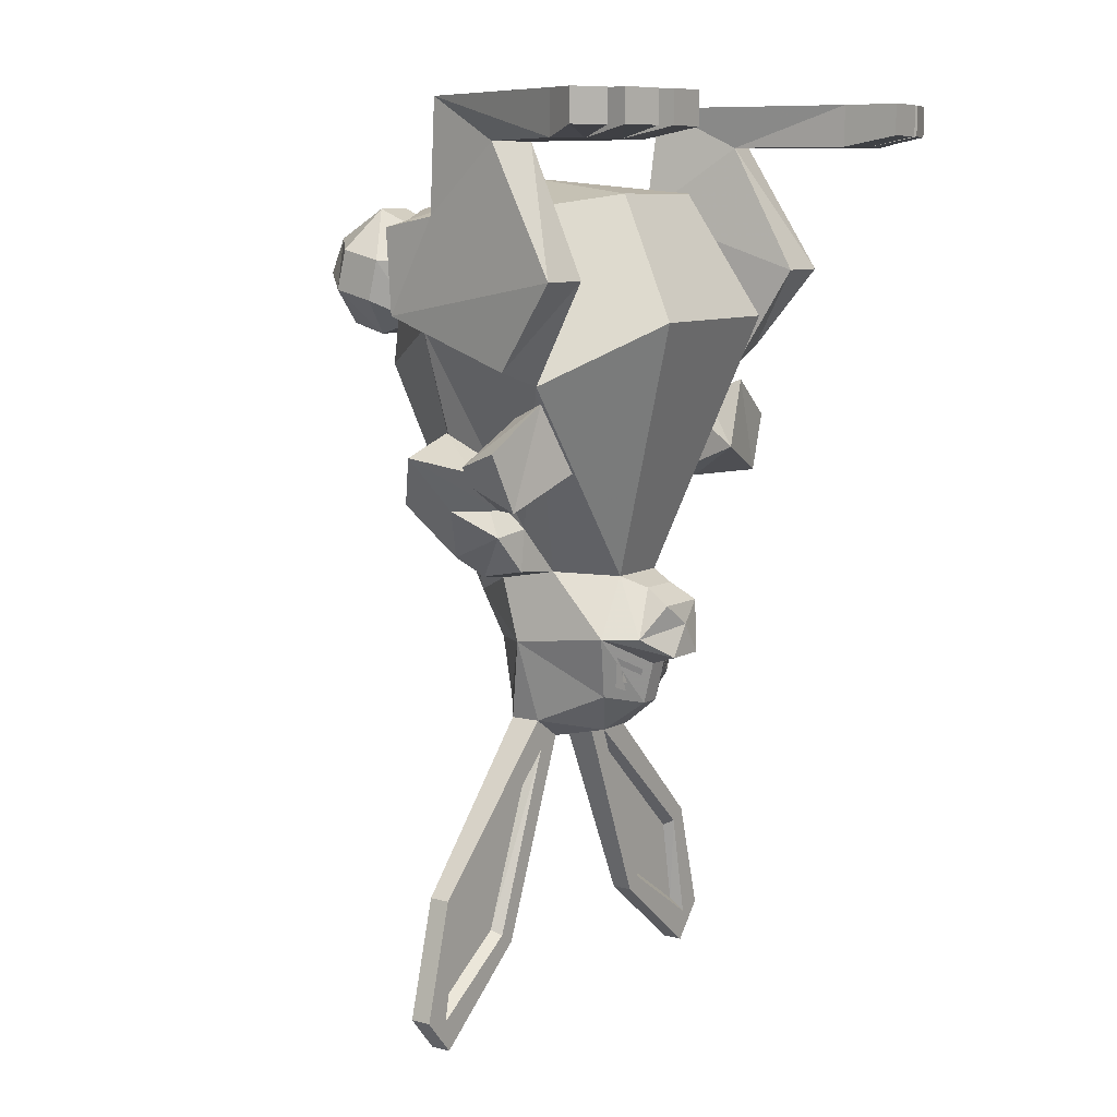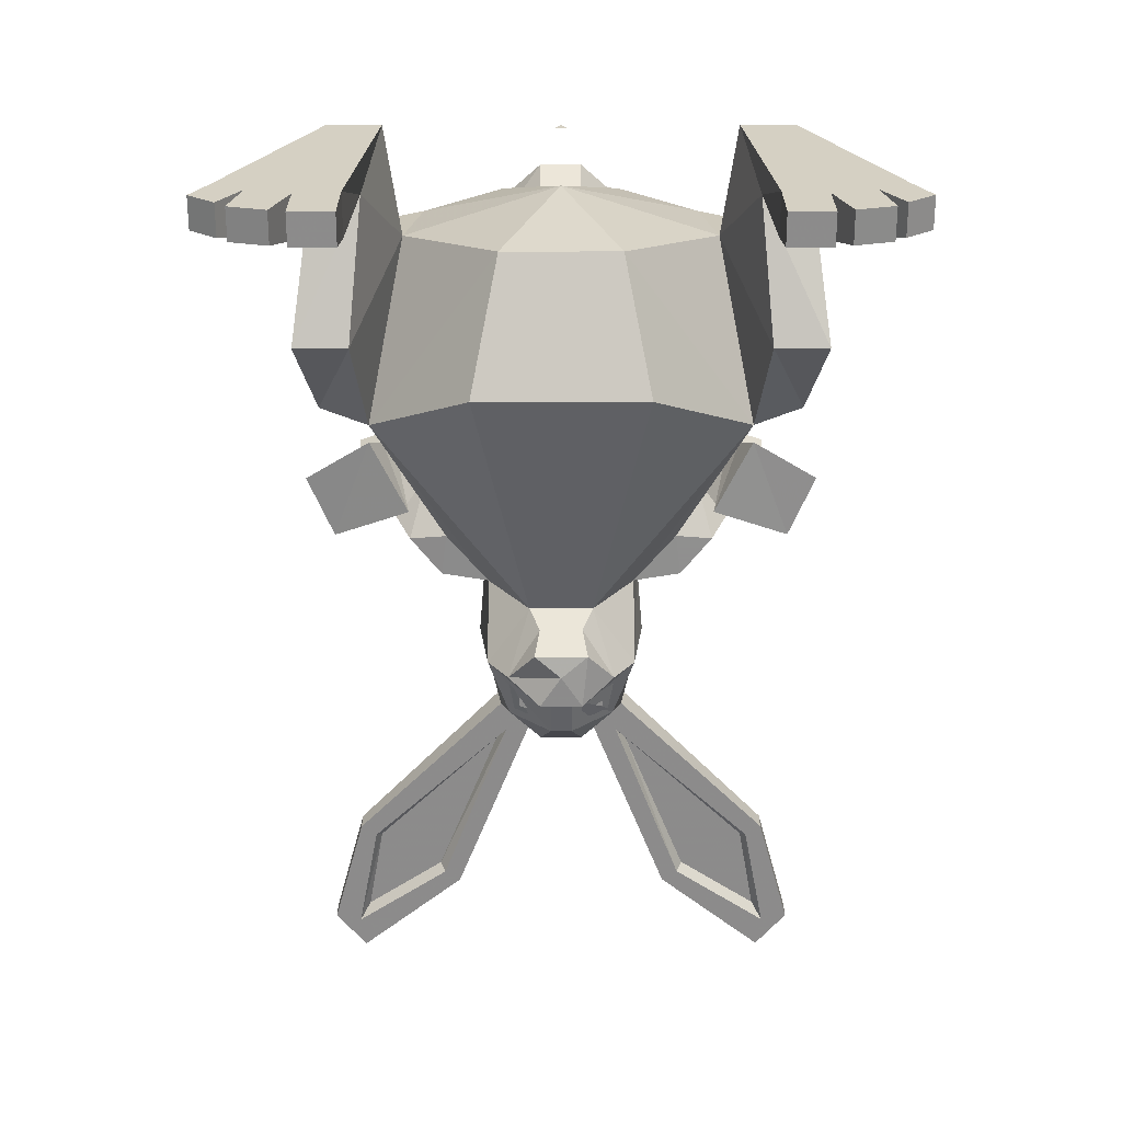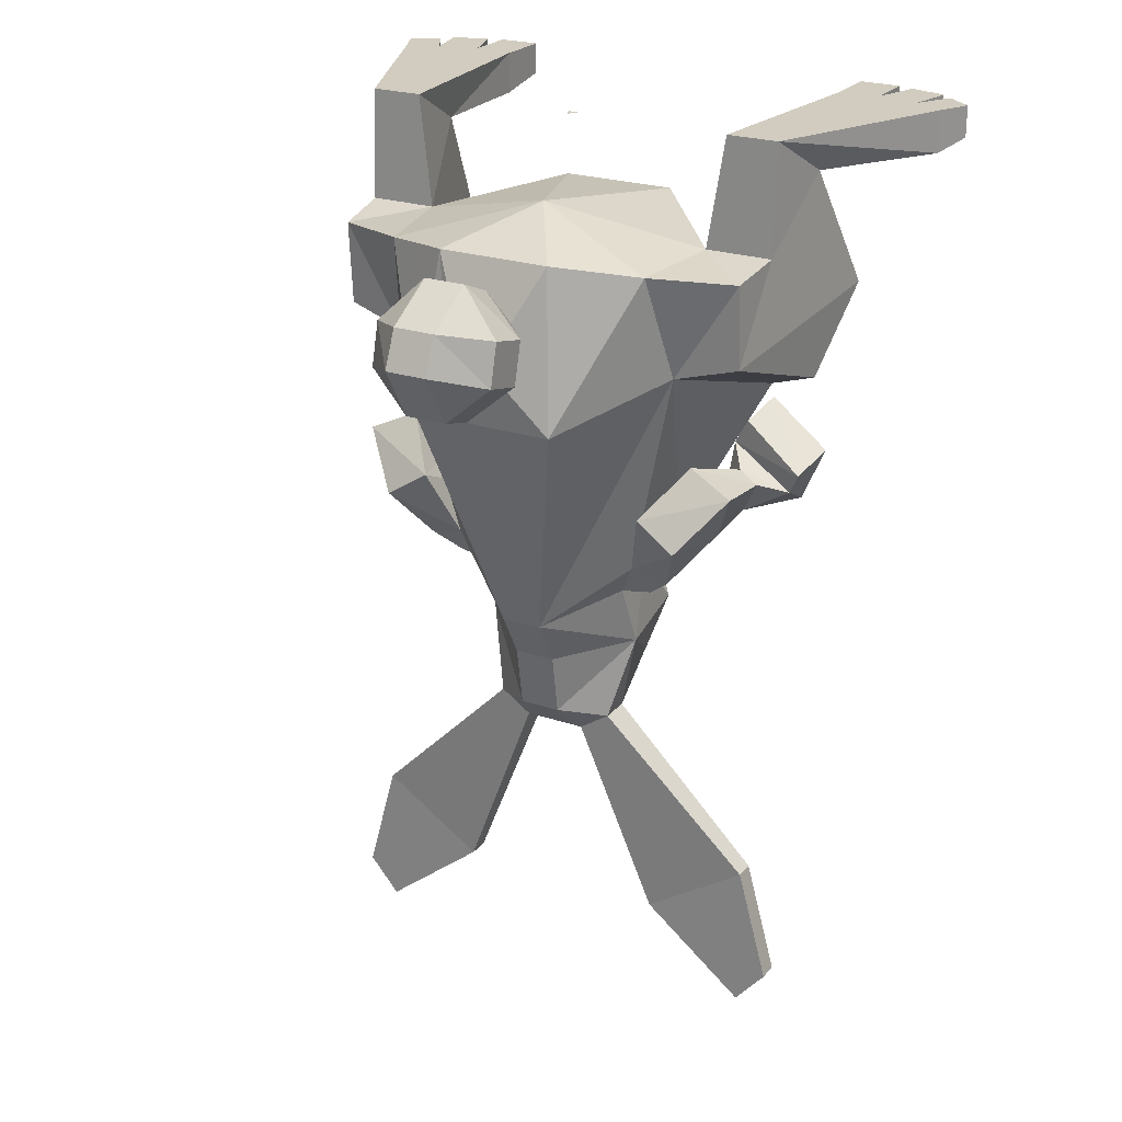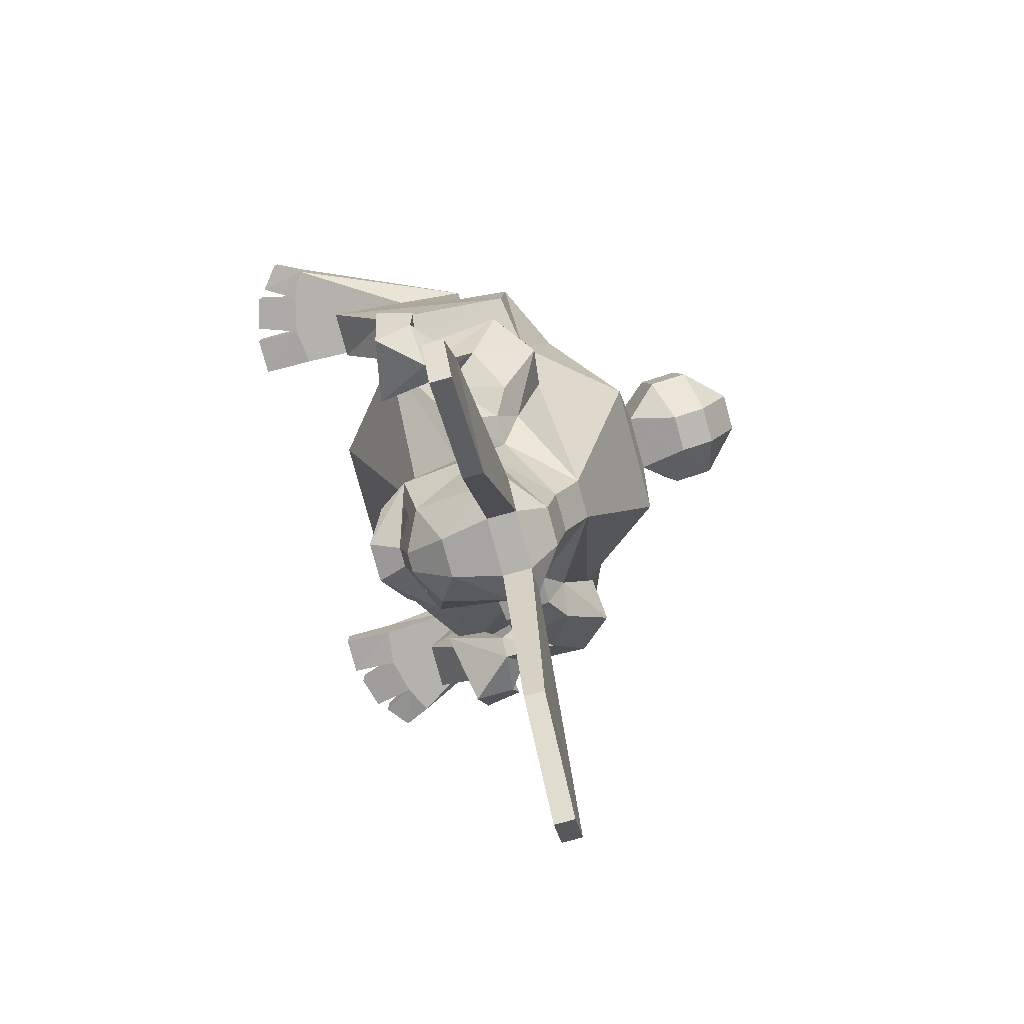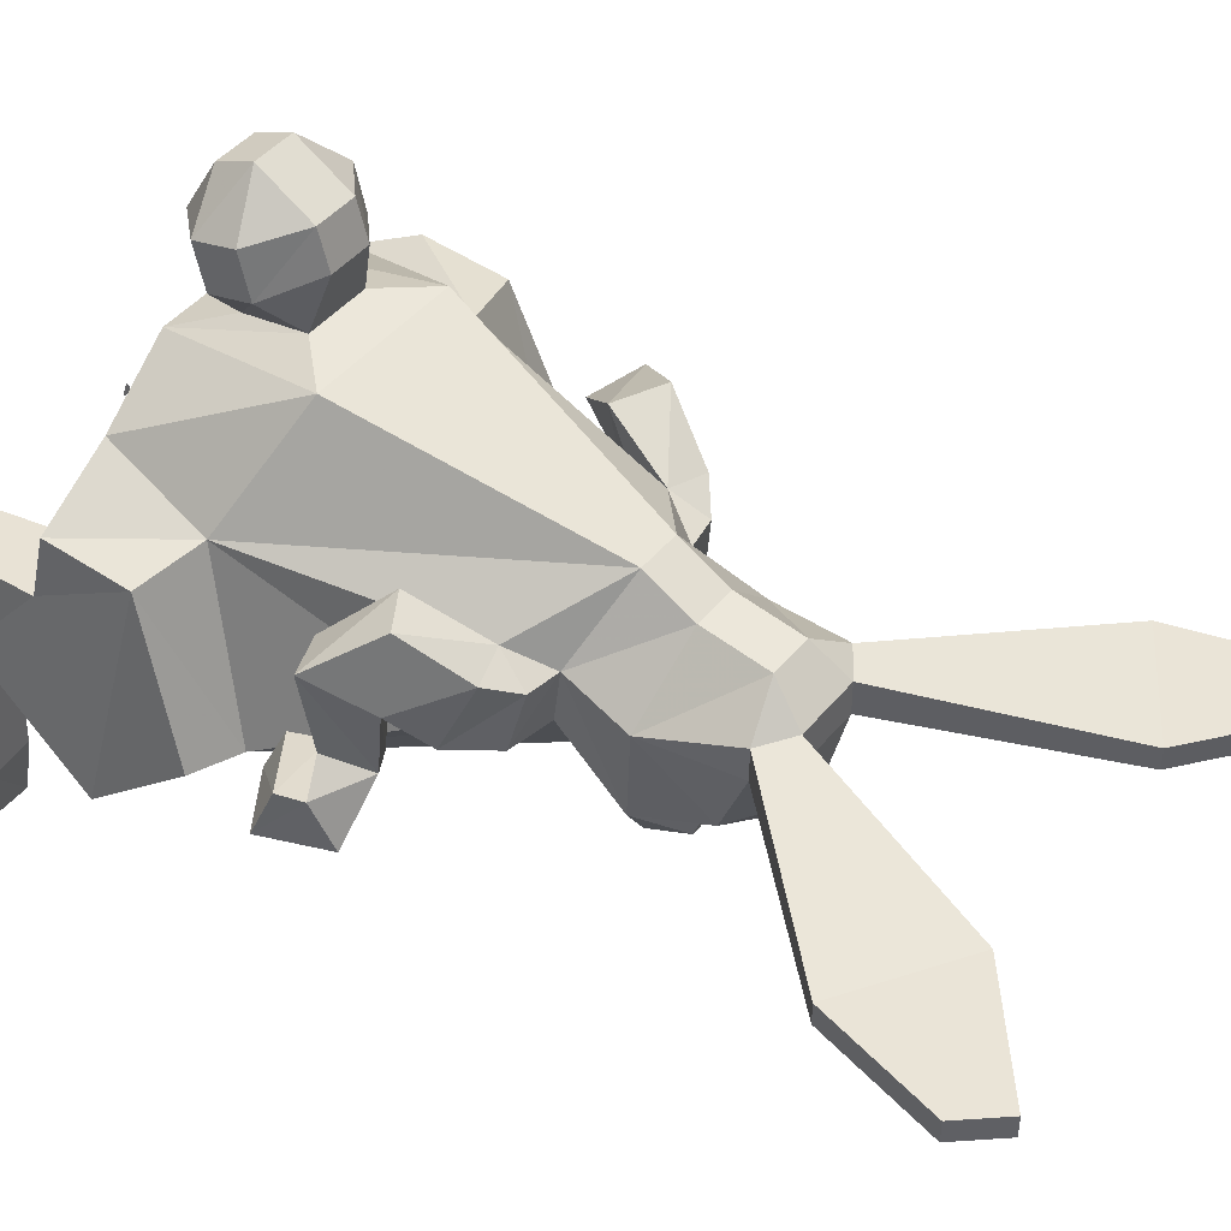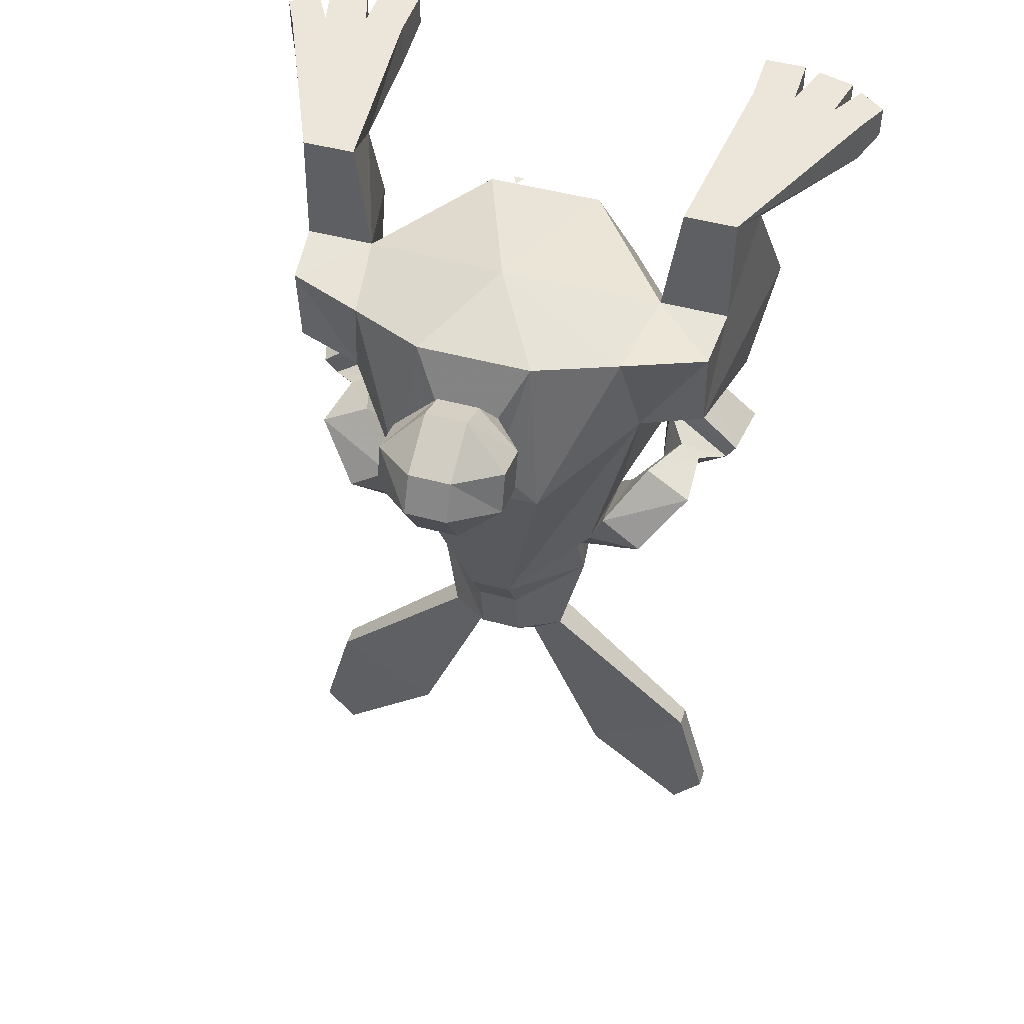
<metadata>
{"format":"obj","ext":"obj","renderer":"f3d","projection":"perspective","resolution":1024,"background":"white","views":[{"elev":8.8,"azim":124.8,"up":"+Y"},{"elev":26.0,"azim":179.9,"up":"+Y"},{"elev":24.0,"azim":29.4,"up":"+Y"},{"elev":-79.6,"azim":-74.7,"up":"+Y"},{"elev":43.6,"azim":-54.0,"up":"+Z"},{"elev":47.9,"azim":17.0,"up":"+Y"}]}
</metadata>
<code>
o npc/easter_bunny/0
v -12 -38 41
v -12 -30 39
v -6 -30 32
v -6 -42 34
v -4 -45 44
v -4 -43 51
v -12 -36 49
v -12 -28 47
v -4 -23 37
v 6 -30 32
v 11 -20 28
v -11 -20 28
v -14 -50 33
v 6 -42 34
v 4 -45 44
v 4 -43 51
v 4 -33 57
v -4 -33 57
v -4 -26 54
v -4 -20 44
v 4 -20 44
v 4 -23 37
v 12 -30 39
v 14 -50 33
v 26 -22 20
v 0 -14 10
v -26 -22 20
v -29 -42 14
v -4 -95 19
v 12 -38 41
v 12 -36 49
v 4 -26 54
v 12 -28 47
v 36 0 -39
v 36 -8 -39
v 35 -8 -15
v 32 0 1
v 58 0 -35
v 44 0 -40
v 36 0 -50
v 36 -6 -50
v 44 -6 -50
v 44 -8 -40
v 52 -8 -38
v 58 -8 -35
v 44 -8 -13
v 47 -32 -27
v 37 -32 -27
v 29 -21 2
v 42 -21 2
v 42 0 1
v 61 -6 -41
v 61 0 -41
v 56 0 -45
v 52 0 -38
v 47 0 -49
v 44 0 -50
v 41 -39 12
v 44 -48 -15
v 35 -51 -16
v 11 -17 -19
v 41 -23 13
v 29 -42 14
v 47 -6 -49
v 54 -6 -47
v 54 0 -47
v 56 -6 -45
v -36 -8 -39
v -36 -6 -50
v -36 0 -50
v -36 0 -39
v -35 -8 -15
v -44 -8 -13
v -58 -8 -35
v -44 -8 -40
v -44 -6 -50
v -44 0 -50
v -44 0 -40
v -52 0 -38
v -58 0 -35
v -32 0 1
v -29 -21 2
v -37 -32 -27
v -47 -32 -27
v -42 -21 2
v -42 0 1
v -61 0 -41
v -61 -6 -41
v -56 -6 -45
v -52 -8 -38
v -47 -6 -49
v -47 0 -49
v -54 0 -47
v -54 -6 -47
v -56 0 -45
v -41 -23 13
v -11 -17 -19
v -35 -51 -16
v -44 -48 -15
v -41 -39 12
v -16 -40 -32
v 16 -40 -32
v 6 -89 -15
v -6 -89 -15
v -14 -88 -5
v -22 -79 -4
v 14 -88 -5
v 14 -100 -16
v 10 -100 -22
v 4 -91 -20
v -4 -91 -20
v -10 -100 -22
v -14 -100 -16
v -15 -90 6
v -23 -87 -4
v -29 -80 -3
v -26 -70 3
v -23 -70 16
v -19 -83 10
v -4 -104 14
v 4 -95 19
v 22 -79 -4
v 19 -83 10
v 23 -70 16
v 26 -70 3
v 29 -80 -3
v 23 -87 -4
v 15 -90 6
v 21 -89 6
v 26 -85 9
v 31 -75 17
v 39 -65 10
v 30 -61 8
v 34 -65 -5
v 30 -72 -7
v 34 -75 4
v 16 -102 2
v 10 -112 -14
v 2 -114 -18
v 2 -106 -20
v 4 -104 -26
v 0 -98 -26
v 5 -94 -25
v -5 -94 -25
v -4 -104 -26
v -2 -106 -20
v -10 -112 -14
v -16 -102 2
v -4 -116 12
v 4 -104 14
v 11 -124 0
v 6 -122 0
v 12 -118 0
v 41 -147 0
v 38 -149 0
v 13 -127 2
v 25 -157 2
v 24 -158 0
v 21 -160 0
v 6 -122 6
v -6 -122 0
v -4 -120 -10
v 4 -120 -10
v 12 -118 6
v 41 -147 4
v 47 -169 4
v 47 -169 0
v 42 -170 0
v 37 -150 2
v 40 -167 2
v 41 -176 0
v 21 -160 4
v 4 -116 12
v -6 -122 6
v -21 -160 4
v -21 -160 0
v -24 -158 0
v -11 -124 0
v -12 -118 0
v -2 -114 -18
v -12 -118 6
v -41 -147 4
v -41 -147 0
v -47 -169 0
v -47 -169 4
v -41 -176 4
v -41 -176 0
v -42 -170 0
v -25 -157 2
v -13 -127 2
v -37 -150 2
v -38 -149 0
v -40 -167 2
v 41 -176 4
v 5 -110 -17
v 5 -108 -18
v 8 -106 -17
v 8 -109 -17
v 10 -104 -17
v 9 -110 -16
v 4 -112 -17
v 4 -107 -19
v -8 -109 -17
v -8 -106 -17
v -5 -108 -18
v -5 -110 -17
v -4 -107 -19
v -4 -112 -17
v -9 -110 -16
v -10 -104 -17
v 38 -67 -4
v 43 -69 -8
v 30 -62 -11
v 28 -67 -19
v 34 -74 -7
v 42 -73 -16
v 47 -62 -15
v 45 -65 -7
v 33 -57 -10
v 35 -54 -17
v -33 -57 -10
v -30 -62 -11
v -28 -67 -19
v -35 -54 -17
v -45 -65 -7
v -43 -69 -8
v -34 -65 -5
v -30 -72 -7
v -34 -74 -7
v -42 -73 -16
v -47 -62 -15
v -38 -67 -4
v -30 -61 8
v -34 -75 4
v -39 -65 10
v -21 -89 6
v -26 -85 9
v -31 -75 17
v 1 0 -1
v -1 0 -1
v 0 0 1
f 1 2 3
f 1 3 4
f 1 4 5
f 1 5 6
f 1 6 7
f 1 7 8
f 1 8 2
f 2 8 9
f 2 9 3
f 3 9 10
f 3 10 11
f 3 11 12
f 3 12 4
f 4 12 13
f 4 13 14
f 4 14 15
f 4 15 5
f 5 15 6
f 6 15 16
f 6 16 17
f 6 17 18
f 6 18 7
f 7 18 8
f 8 18 19
f 8 19 20
f 8 20 9
f 9 20 21
f 9 21 22
f 9 22 10
f 10 22 23
f 10 23 14
f 10 14 11
f 11 14 24
f 11 24 25
f 11 25 26
f 11 26 12
f 12 26 27
f 12 27 13
f 13 27 28
f 13 28 29
f 13 29 24
f 13 24 14
f 14 23 30
f 14 30 15
f 15 30 31
f 15 31 16
f 16 31 17
f 17 31 32
f 17 32 19
f 17 19 18
f 31 33 32
f 32 33 21
f 32 21 19
f 19 21 20
f 23 22 21
f 23 21 33
f 23 33 31
f 23 31 30
f 34 35 36
f 34 36 37
f 34 37 38
f 34 38 39
f 34 39 40
f 34 40 41
f 34 41 35
f 35 41 42
f 35 42 43
f 35 43 44
f 35 44 45
f 35 45 46
f 35 46 36
f 36 46 47
f 36 47 48
f 36 48 49
f 36 49 37
f 37 49 50
f 37 50 51
f 37 51 38
f 38 51 45
f 38 45 52
f 38 52 53
f 38 53 54
f 38 54 55
f 38 55 39
f 39 55 56
f 39 56 43
f 39 43 42
f 39 42 57
f 39 57 40
f 40 57 42
f 40 42 41
f 45 51 46
f 46 51 50
f 46 50 47
f 47 50 58
f 47 58 59
f 47 59 48
f 48 59 60
f 48 60 49
f 49 60 61
f 49 61 26
f 49 26 25
f 49 25 62
f 49 62 50
f 50 62 58
f 58 62 63
f 58 63 60
f 58 60 59
f 43 56 64
f 43 64 65
f 43 65 44
f 44 65 66
f 44 66 55
f 44 55 54
f 44 54 67
f 44 67 52
f 44 52 45
f 56 66 65
f 56 65 64
f 54 53 52
f 54 52 67
f 55 66 56
f 68 69 70
f 68 70 71
f 68 71 72
f 68 72 73
f 68 73 74
f 68 74 75
f 68 75 69
f 69 75 76
f 69 76 77
f 69 77 70
f 70 77 71
f 71 77 78
f 71 78 79
f 71 79 80
f 71 80 81
f 71 81 72
f 72 81 82
f 72 82 83
f 72 83 84
f 72 84 73
f 73 84 85
f 73 85 86
f 73 86 74
f 74 86 80
f 74 80 87
f 74 87 88
f 74 88 89
f 74 89 90
f 74 90 75
f 75 90 91
f 75 91 78
f 75 78 77
f 75 77 76
f 91 92 78
f 78 92 93
f 78 93 79
f 79 93 94
f 79 94 90
f 79 90 89
f 79 89 95
f 79 95 87
f 79 87 80
f 91 94 93
f 91 93 92
f 89 88 87
f 89 87 95
f 90 94 91
f 86 81 80
f 81 86 85
f 81 85 82
f 82 85 96
f 82 96 27
f 82 27 26
f 82 26 97
f 82 97 98
f 82 98 83
f 83 98 99
f 83 99 84
f 84 99 100
f 84 100 85
f 85 100 96
f 96 100 28
f 96 28 27
f 101 98 97
f 101 97 102
f 101 102 103
f 101 103 104
f 101 104 98
f 98 104 105
f 98 105 106
f 98 106 28
f 98 28 100
f 98 100 99
f 97 61 102
f 102 61 60
f 102 60 103
f 103 60 107
f 103 107 108
f 103 108 109
f 103 109 110
f 103 110 104
f 104 110 111
f 104 111 112
f 104 112 113
f 104 113 105
f 105 113 114
f 105 114 115
f 105 115 106
f 106 115 116
f 106 116 117
f 106 117 118
f 106 118 119
f 106 119 28
f 28 119 29
f 29 119 114
f 29 114 120
f 29 120 121
f 29 121 24
f 24 121 63
f 24 63 25
f 25 63 62
f 26 61 97
f 122 60 63
f 122 63 123
f 122 123 124
f 122 124 125
f 122 125 126
f 122 126 127
f 122 127 107
f 122 107 60
f 123 63 121
f 123 121 128
f 123 128 129
f 123 129 130
f 123 130 131
f 123 131 124
f 124 131 132
f 124 132 133
f 124 133 125
f 125 133 134
f 125 134 135
f 125 135 136
f 125 136 126
f 126 136 130
f 126 130 129
f 126 129 127
f 127 129 128
f 127 128 107
f 107 128 137
f 107 137 108
f 108 137 138
f 108 138 139
f 108 139 140
f 108 140 141
f 108 141 109
f 109 141 142
f 109 142 143
f 109 143 110
f 110 143 144
f 110 144 111
f 111 144 112
f 112 144 145
f 112 145 113
f 113 145 146
f 113 146 147
f 113 147 148
f 113 148 114
f 114 148 120
f 120 148 149
f 120 149 150
f 120 150 121
f 121 150 137
f 121 137 128
f 151 152 153
f 151 153 154
f 151 154 155
f 151 155 156
f 151 156 157
f 151 157 158
f 151 158 159
f 151 159 152
f 152 159 160
f 152 160 161
f 152 161 162
f 152 162 163
f 152 163 153
f 153 163 138
f 153 138 137
f 153 137 164
f 153 164 165
f 153 165 154
f 154 165 166
f 154 166 167
f 154 167 168
f 154 168 155
f 155 168 169
f 155 169 156
f 156 169 157
f 157 169 170
f 157 170 158
f 158 170 168
f 158 168 171
f 158 171 159
f 159 171 172
f 159 172 160
f 160 172 165
f 160 165 164
f 160 164 173
f 160 173 174
f 160 174 161
f 161 174 175
f 161 175 176
f 161 176 177
f 161 177 178
f 161 178 179
f 161 179 162
f 162 179 147
f 162 147 180
f 162 180 163
f 163 180 139
f 163 139 138
f 181 182 175
f 181 175 174
f 181 174 149
f 181 149 148
f 181 148 179
f 181 179 183
f 181 183 182
f 182 183 184
f 182 184 185
f 182 185 186
f 182 186 175
f 175 186 176
f 176 186 187
f 176 187 188
f 176 188 177
f 177 188 189
f 177 189 190
f 177 190 178
f 178 190 191
f 178 191 192
f 178 192 179
f 179 192 183
f 183 192 184
f 184 192 188
f 184 188 187
f 184 187 185
f 185 187 186
f 190 189 191
f 191 189 193
f 191 193 192
f 192 193 188
f 188 193 189
f 172 194 166
f 172 166 165
f 169 168 170
f 194 171 167
f 194 167 166
f 171 168 167
f 172 171 194
f 146 140 139
f 146 139 180
f 146 180 147
f 195 196 197
f 195 197 198
f 199 200 201
f 199 201 202
f 203 204 205
f 203 205 206
f 137 150 173
f 137 173 164
f 179 148 147
f 173 149 174
f 149 173 150
f 207 208 209
f 207 209 210
f 145 144 142
f 145 142 141
f 145 141 140
f 145 140 146
f 142 144 143
f 136 132 131
f 136 131 130
f 133 132 211
f 133 211 134
f 134 211 212
f 134 212 213
f 134 213 135
f 135 213 214
f 135 214 215
f 135 215 136
f 136 215 132
f 132 215 211
f 211 215 212
f 212 215 216
f 212 216 217
f 212 217 218
f 212 218 213
f 213 218 219
f 213 219 214
f 214 219 220
f 214 220 216
f 214 216 215
f 216 220 217
f 217 220 218
f 218 220 219
f 221 222 223
f 221 223 224
f 221 224 225
f 221 225 222
f 222 225 226
f 222 226 227
f 222 227 228
f 222 228 223
f 223 228 229
f 223 229 230
f 223 230 224
f 224 230 231
f 224 231 225
f 225 231 226
f 226 231 230
f 226 230 229
f 226 229 232
f 226 232 227
f 227 232 233
f 227 233 117
f 227 117 228
f 228 117 234
f 228 234 229
f 229 234 235
f 229 235 232
f 232 235 233
f 233 235 118
f 233 118 117
f 114 236 115
f 115 236 116
f 116 236 237
f 116 237 234
f 116 234 117
f 236 119 237
f 237 119 238
f 237 238 234
f 234 238 235
f 235 238 118
f 118 238 119
f 114 119 236
f 239 240 241

</code>
